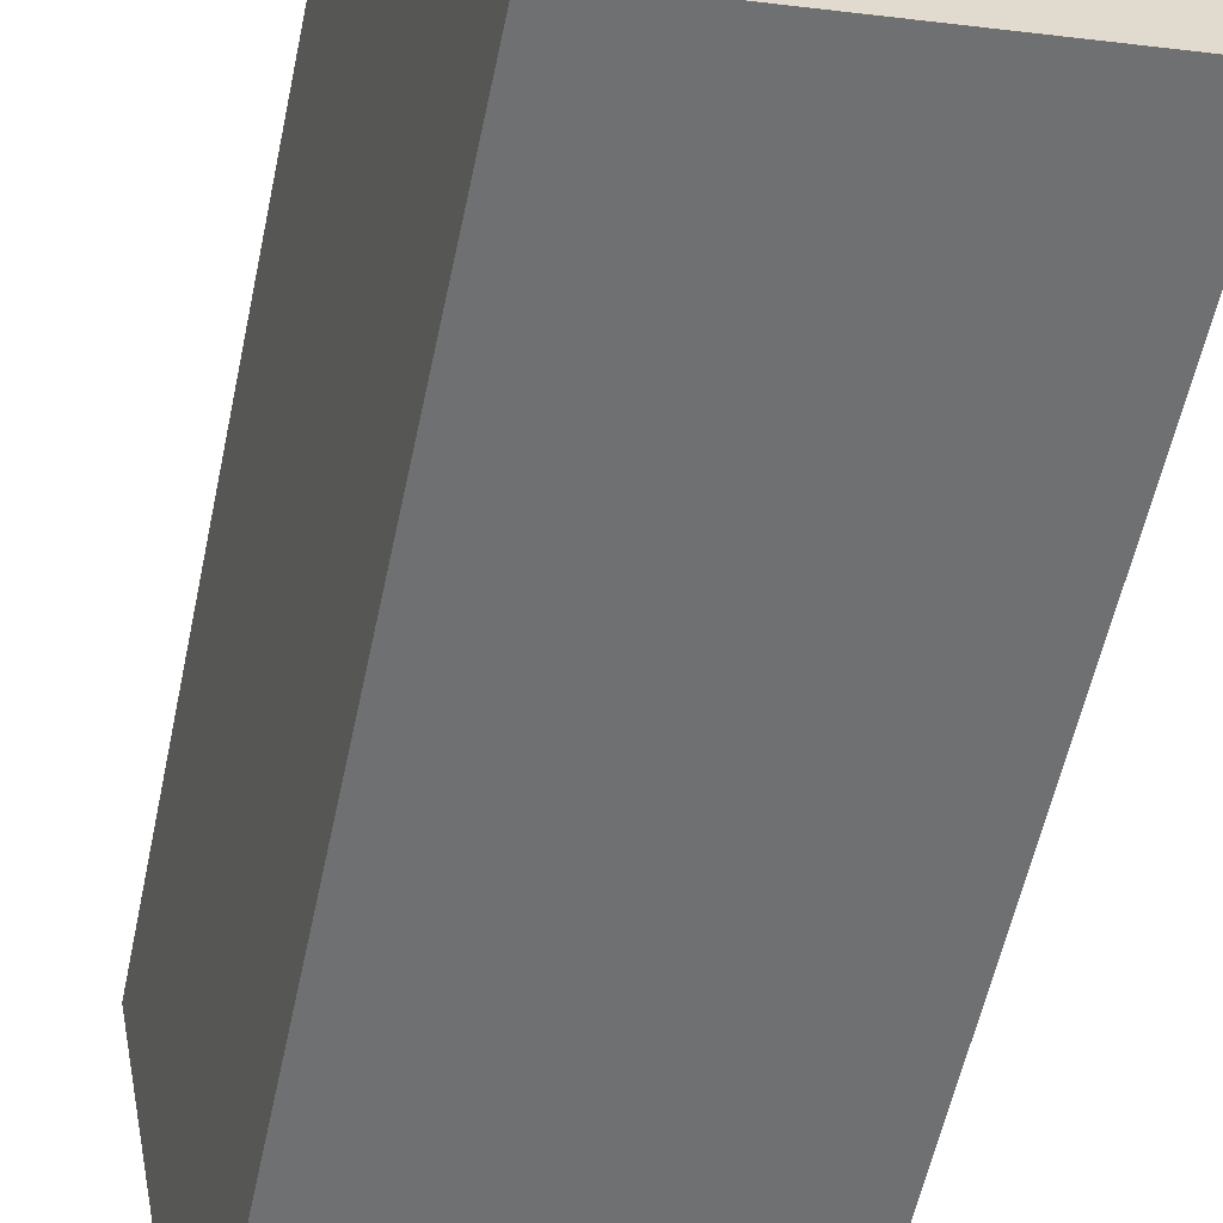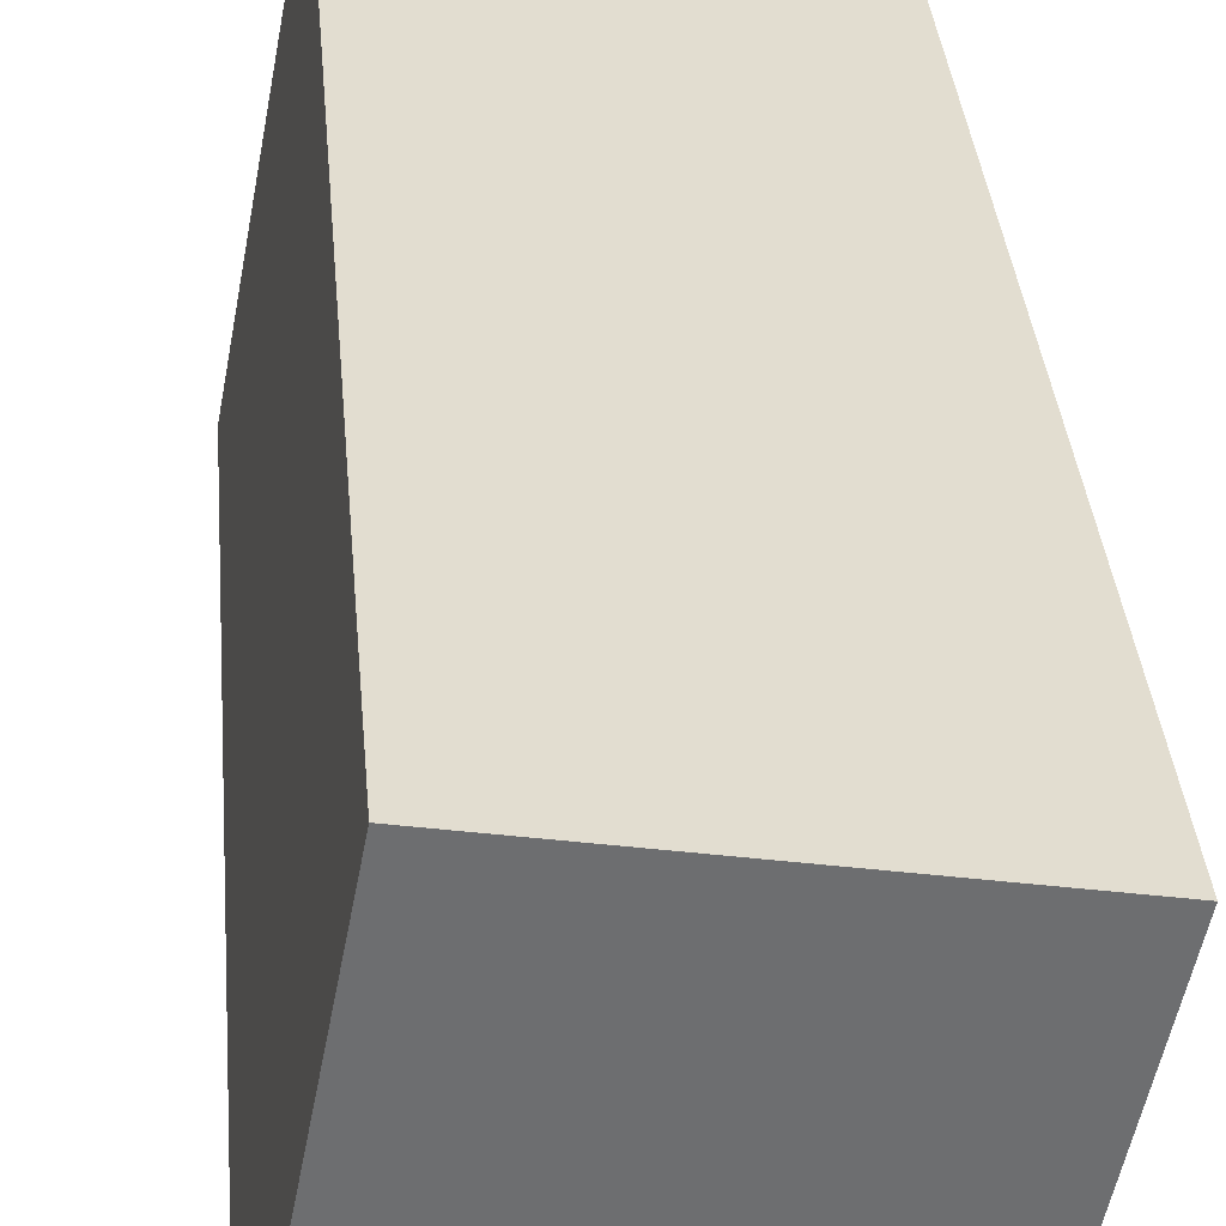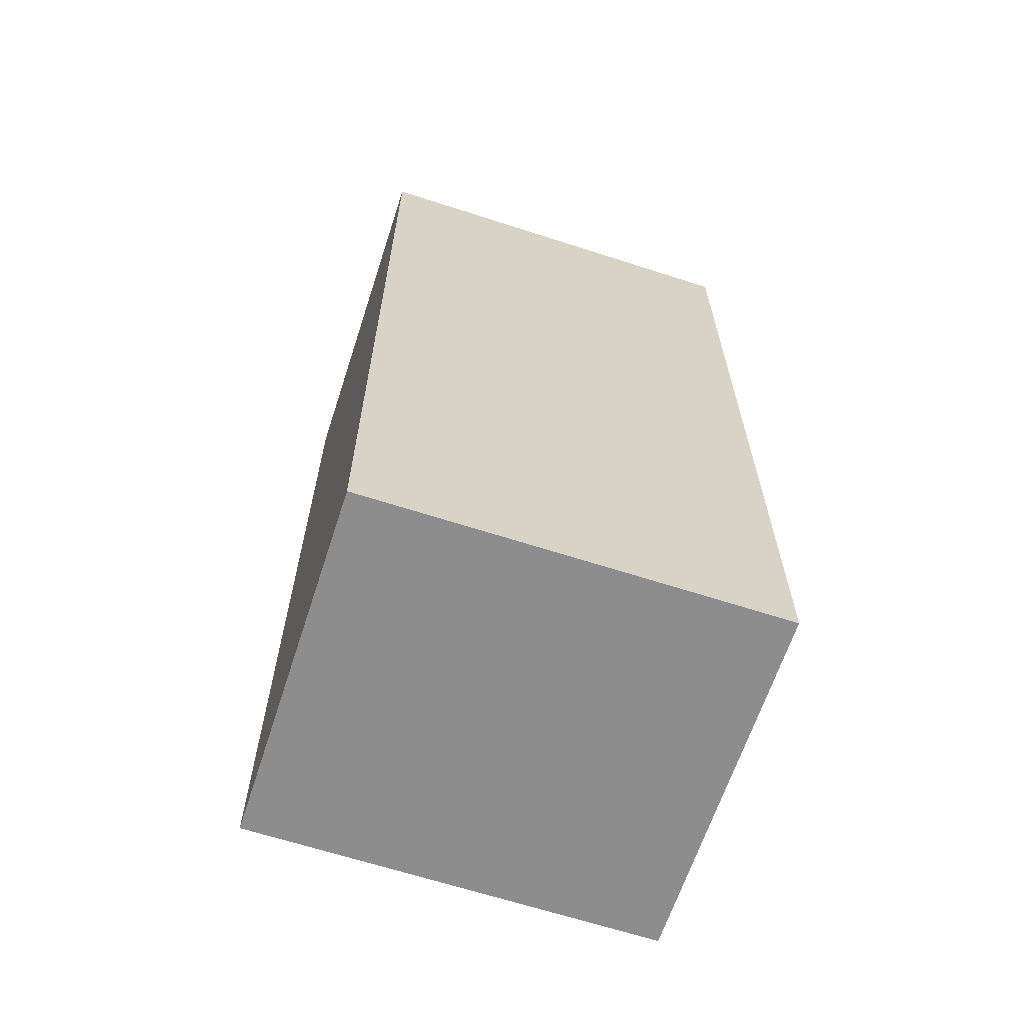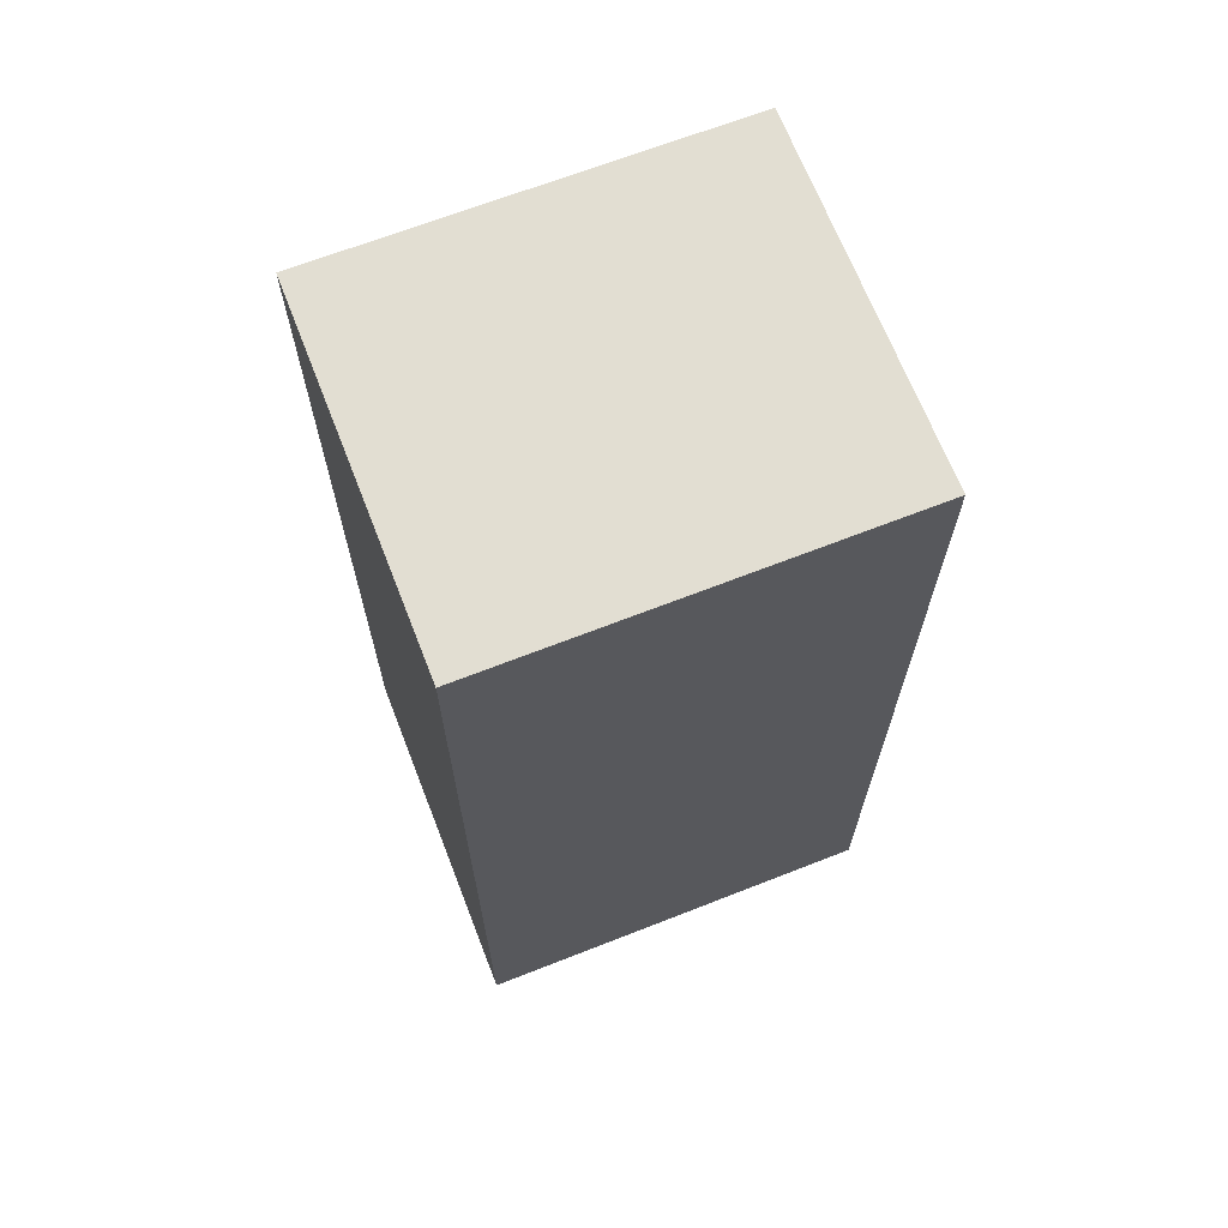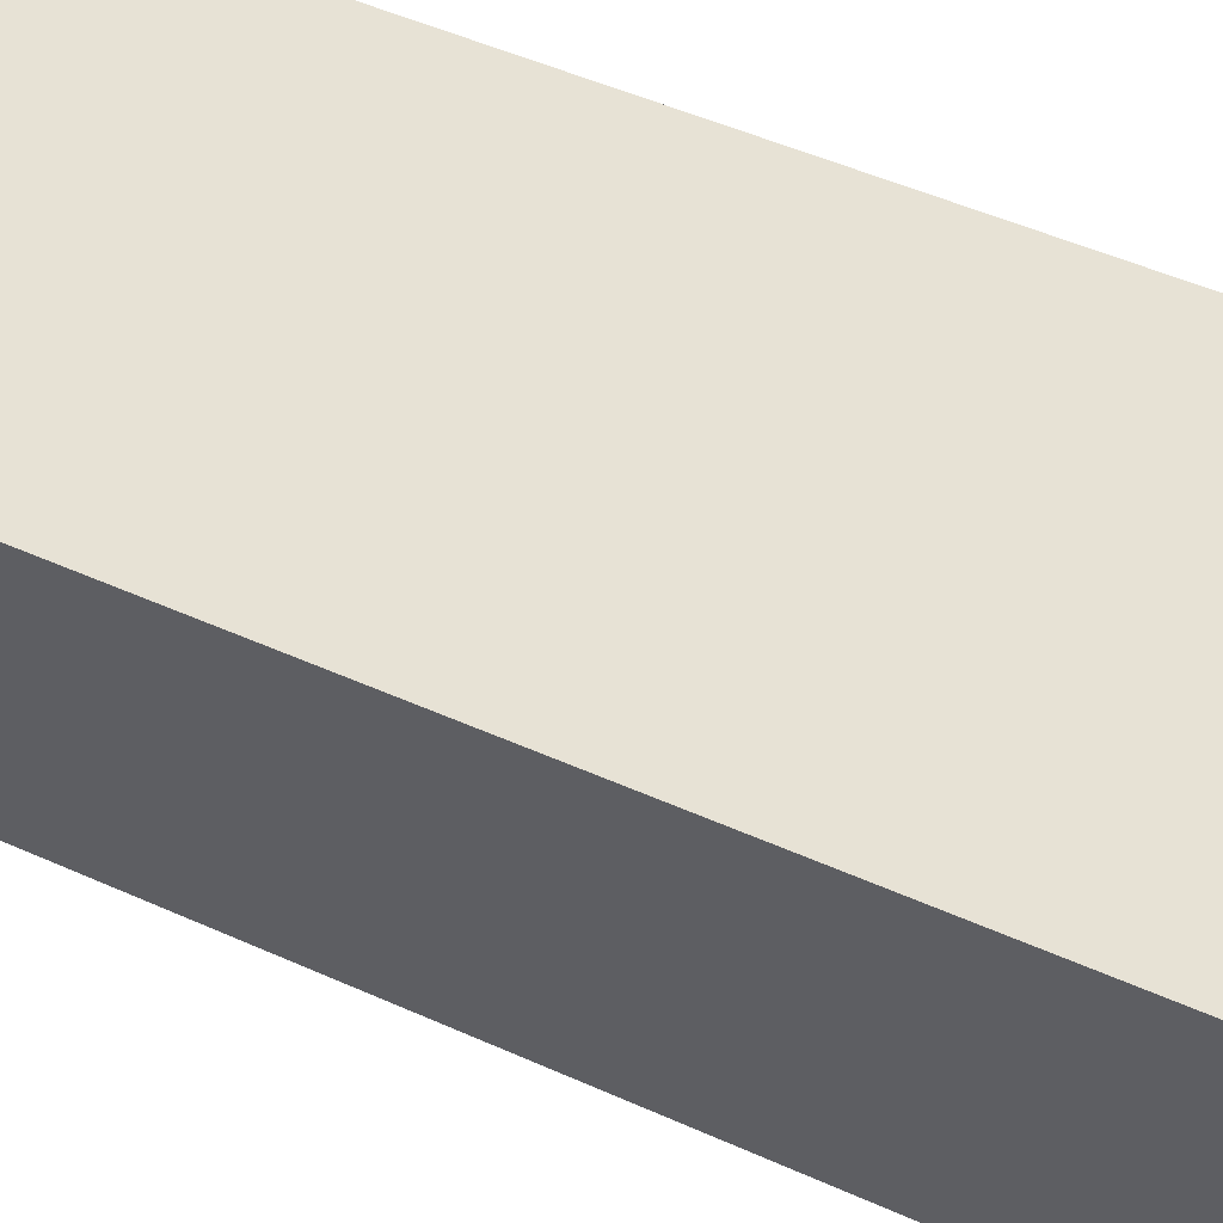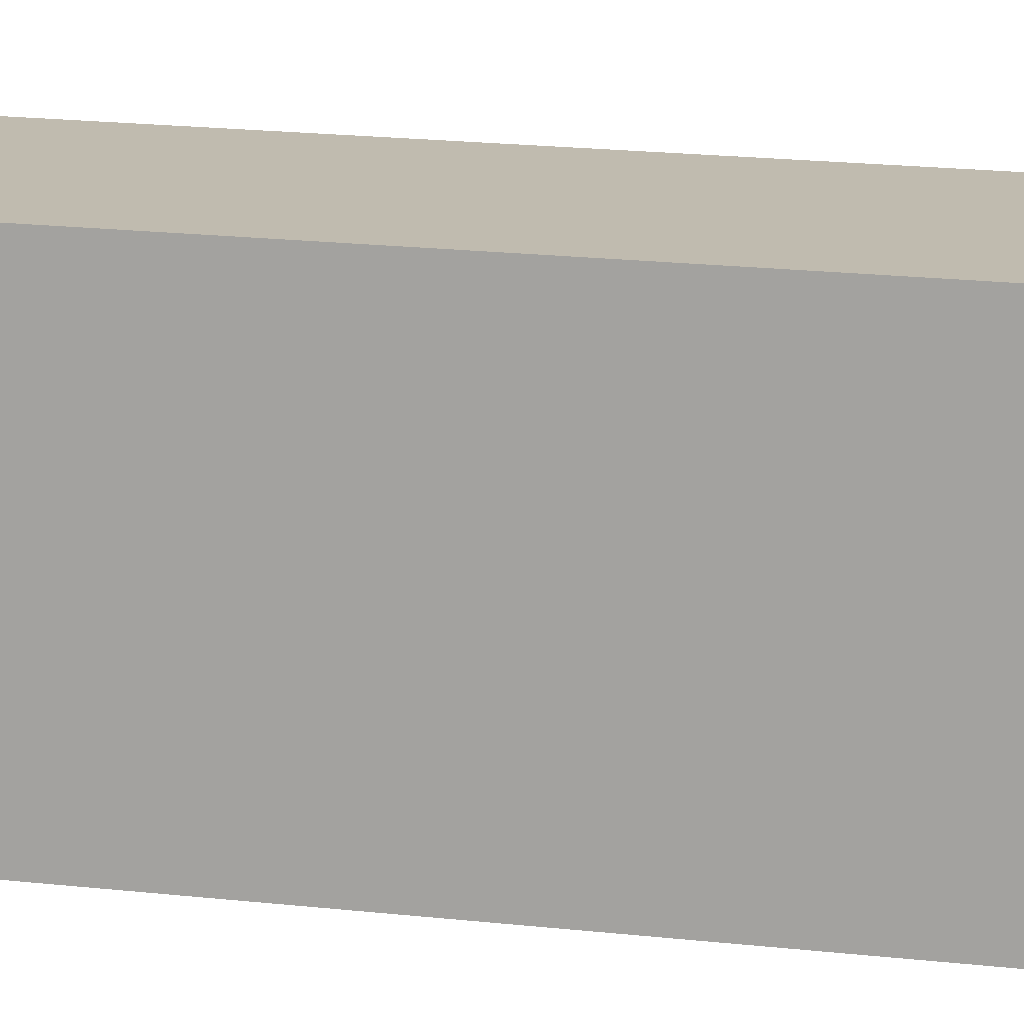
<metadata>
{"format":"obj","ext":"obj","renderer":"f3d","projection":"perspective","resolution":1024,"background":"white","views":[{"elev":-56.7,"azim":168.1,"up":"+Z"},{"elev":36.1,"azim":-5.0,"up":"+Z"},{"elev":-64.7,"azim":-97.3,"up":"+Y"},{"elev":67.8,"azim":79.5,"up":"+Y"},{"elev":50.5,"azim":116.1,"up":"+Z"},{"elev":26.6,"azim":-81.1,"up":"+Z"}]}
</metadata>
<code>
v  2.755 7.121 -0.522
v  0.597 7.121 3.15
v  3.364 7.121 2.622
v  0 7.121 4.36e-16
v  0.597 -1.929e-16 3.15
v  3.364 -1.606e-16 2.622
v  2.755 3.196e-17 -0.522
v  0 0 0
g defaultobject
f 1 2 3
f 2 1 4
f 5 3 2
f 3 5 6
f 6 1 3
f 1 6 7
f 7 4 1
f 4 7 8
f 8 2 4
f 2 8 5
f 8 6 5
f 6 8 7

</code>
